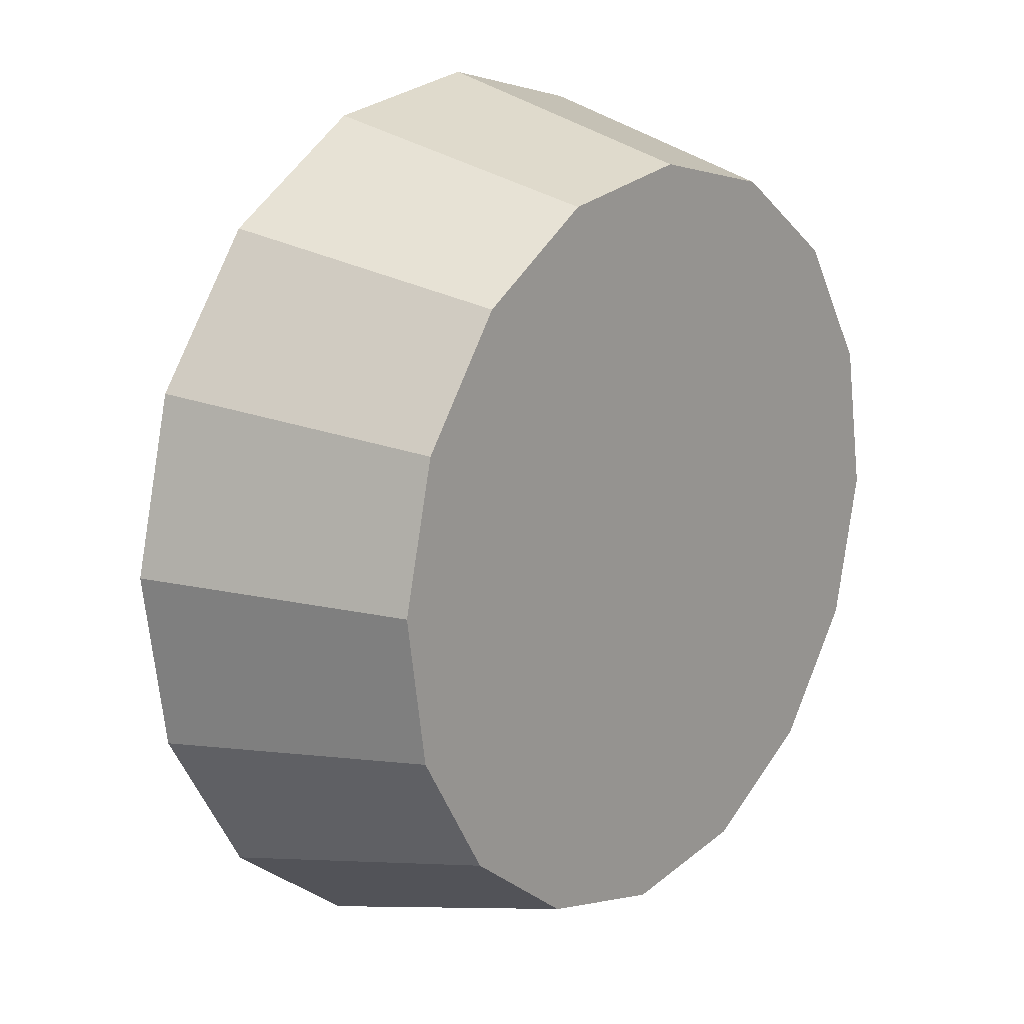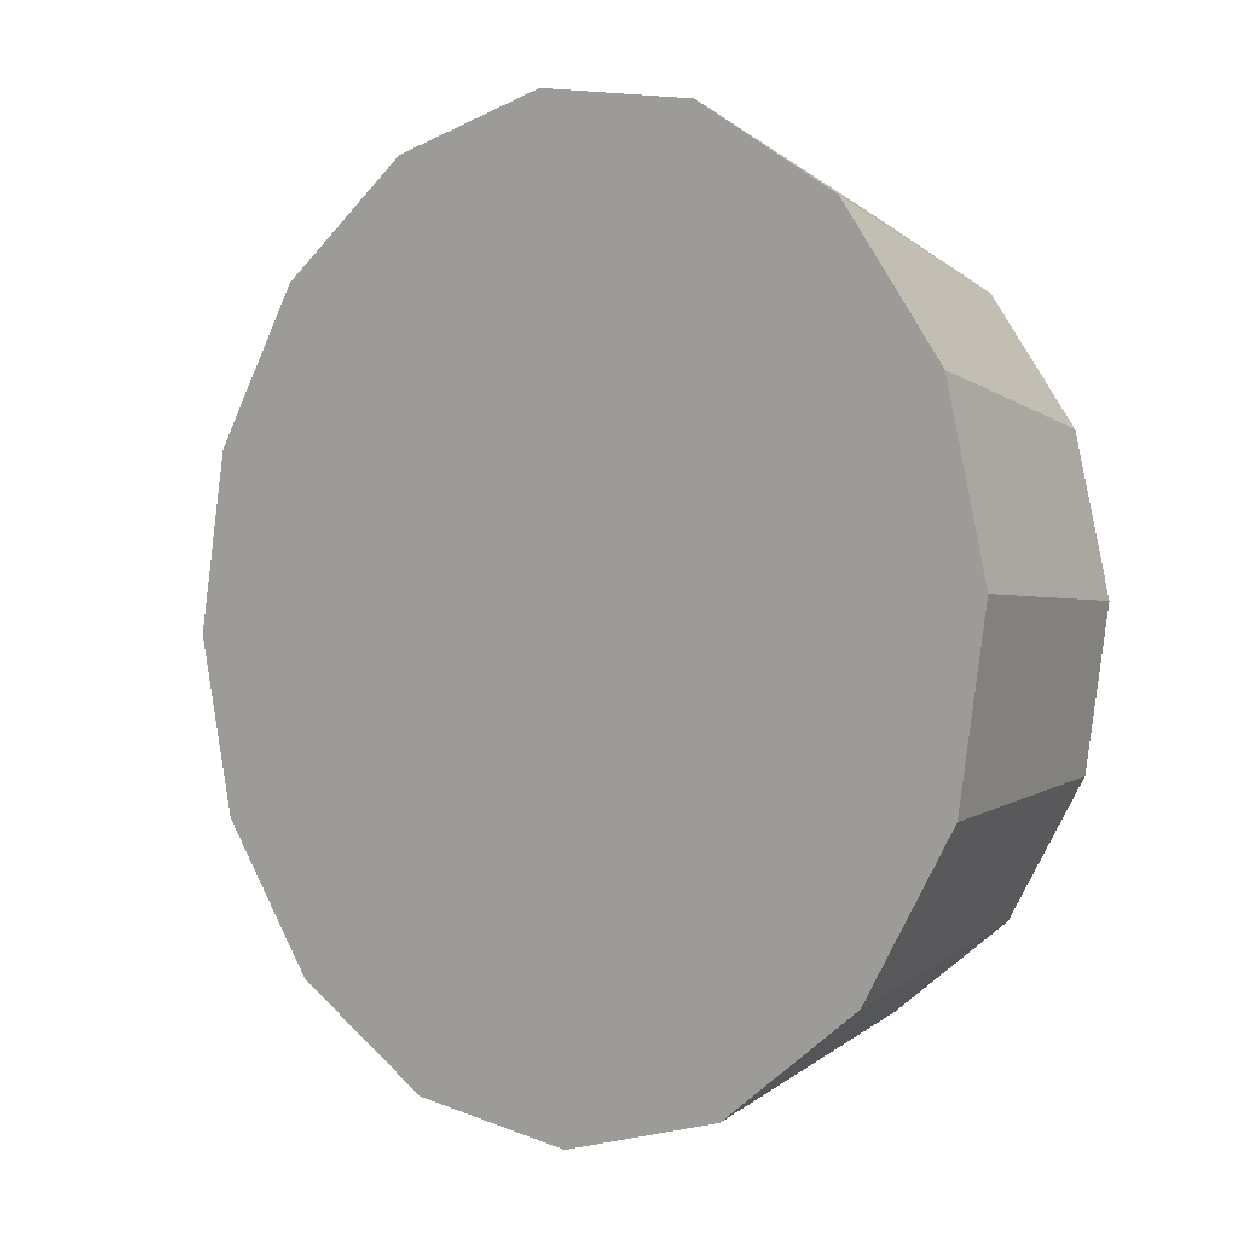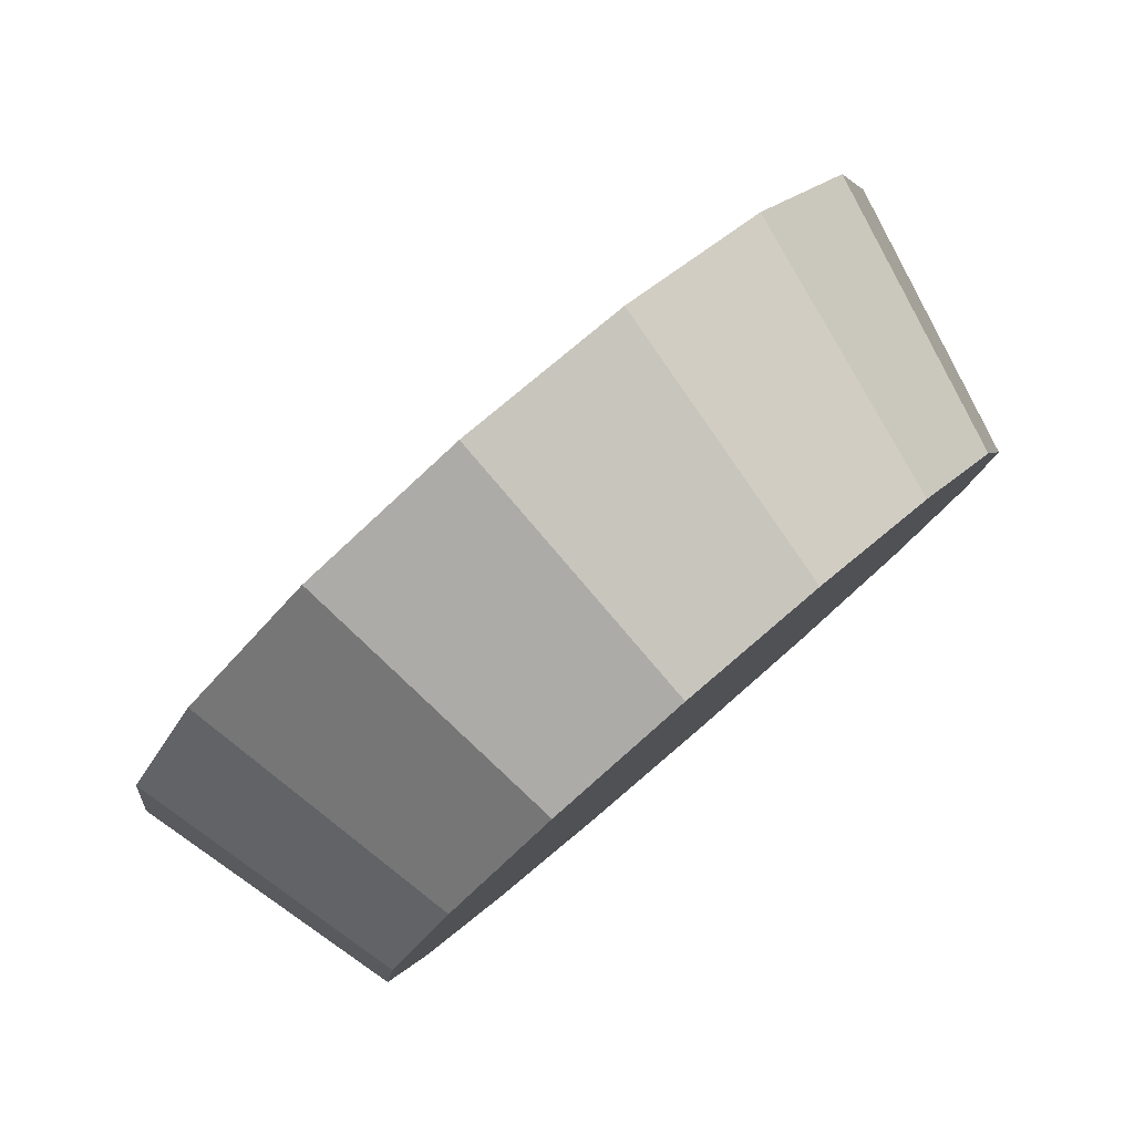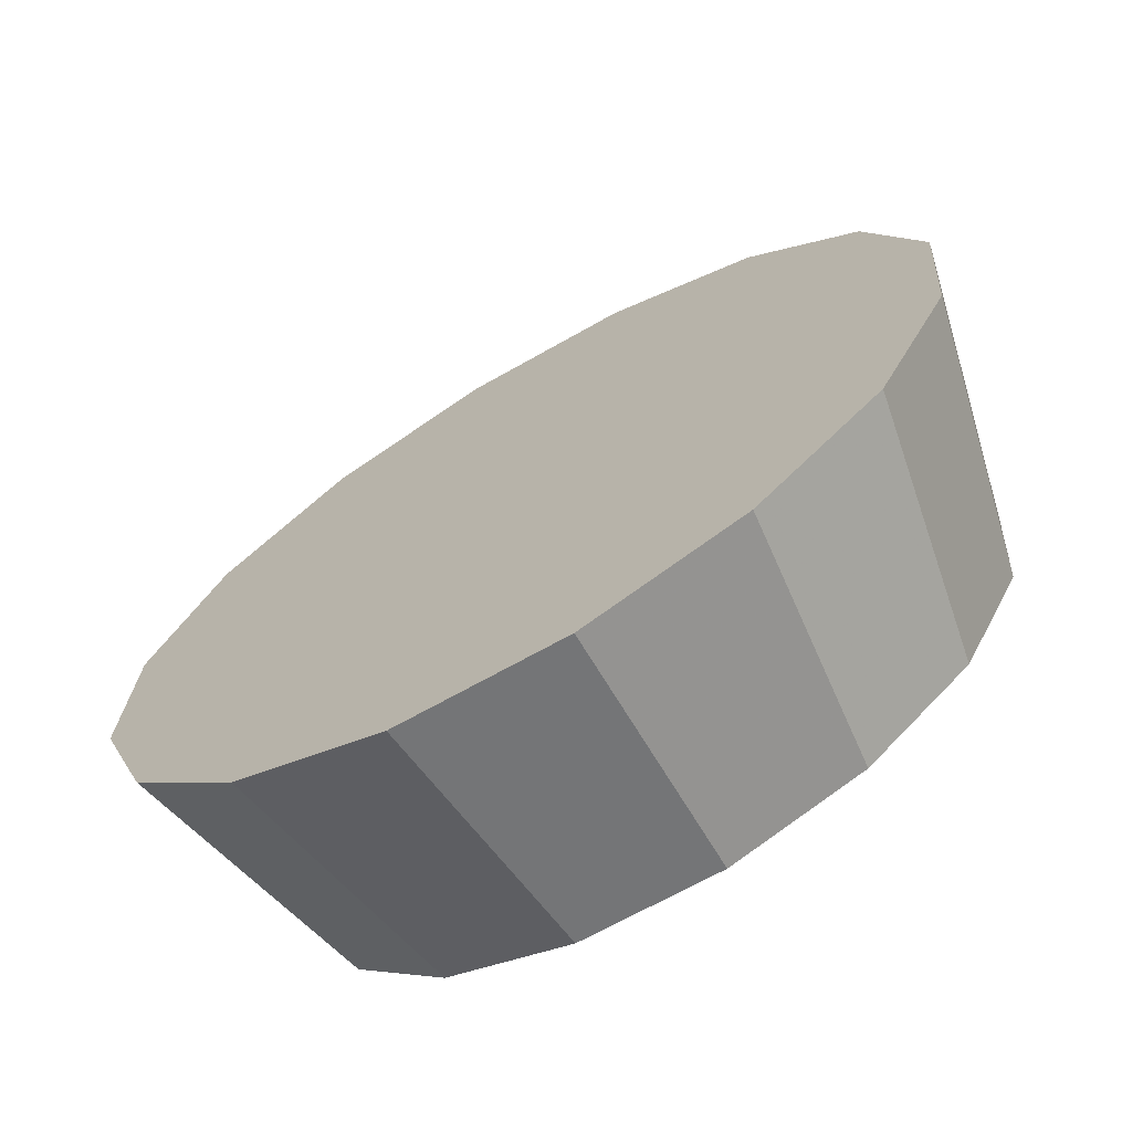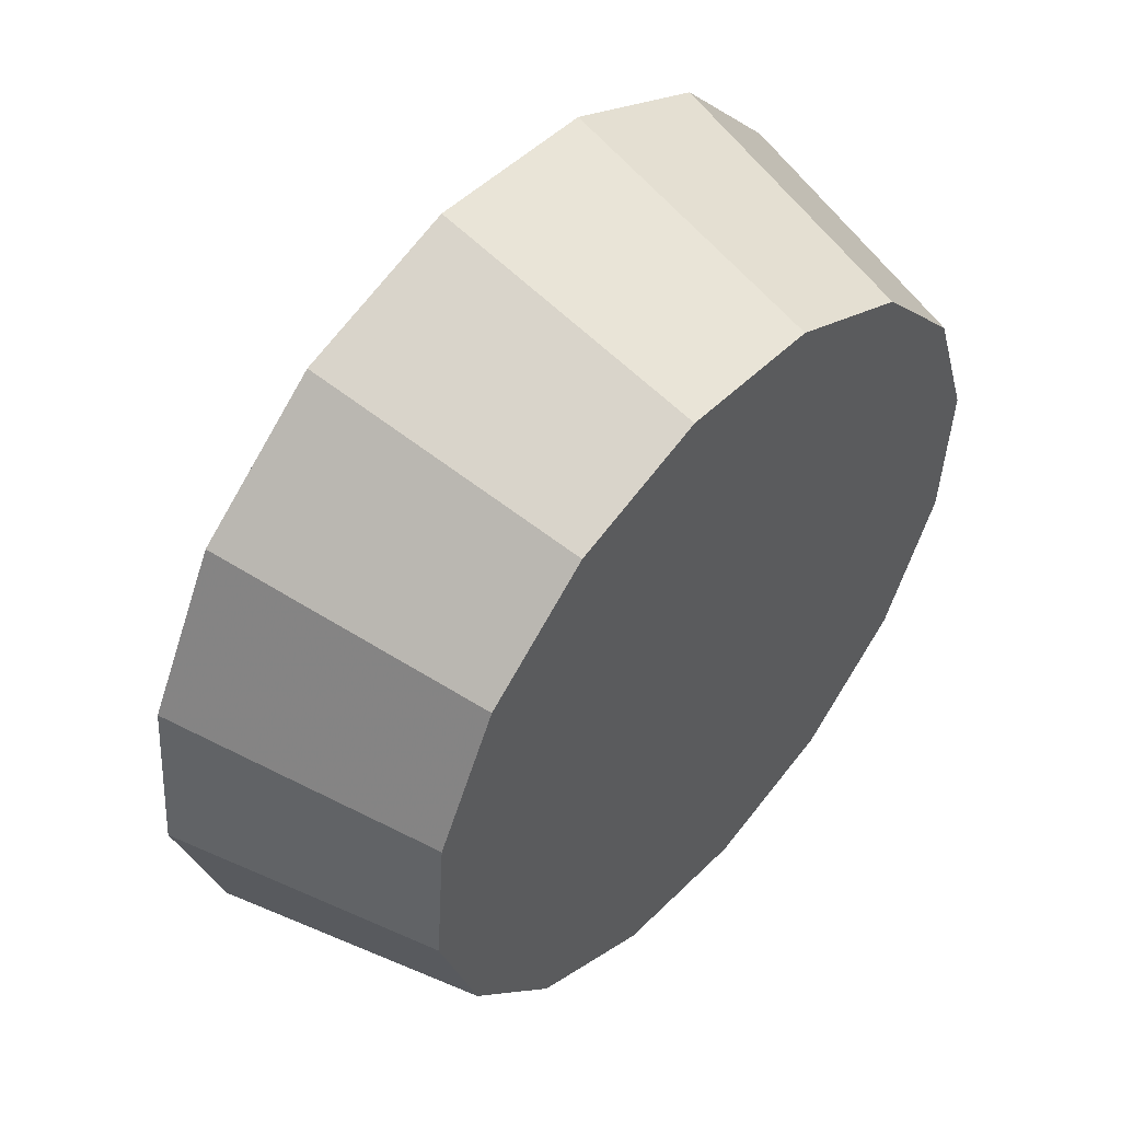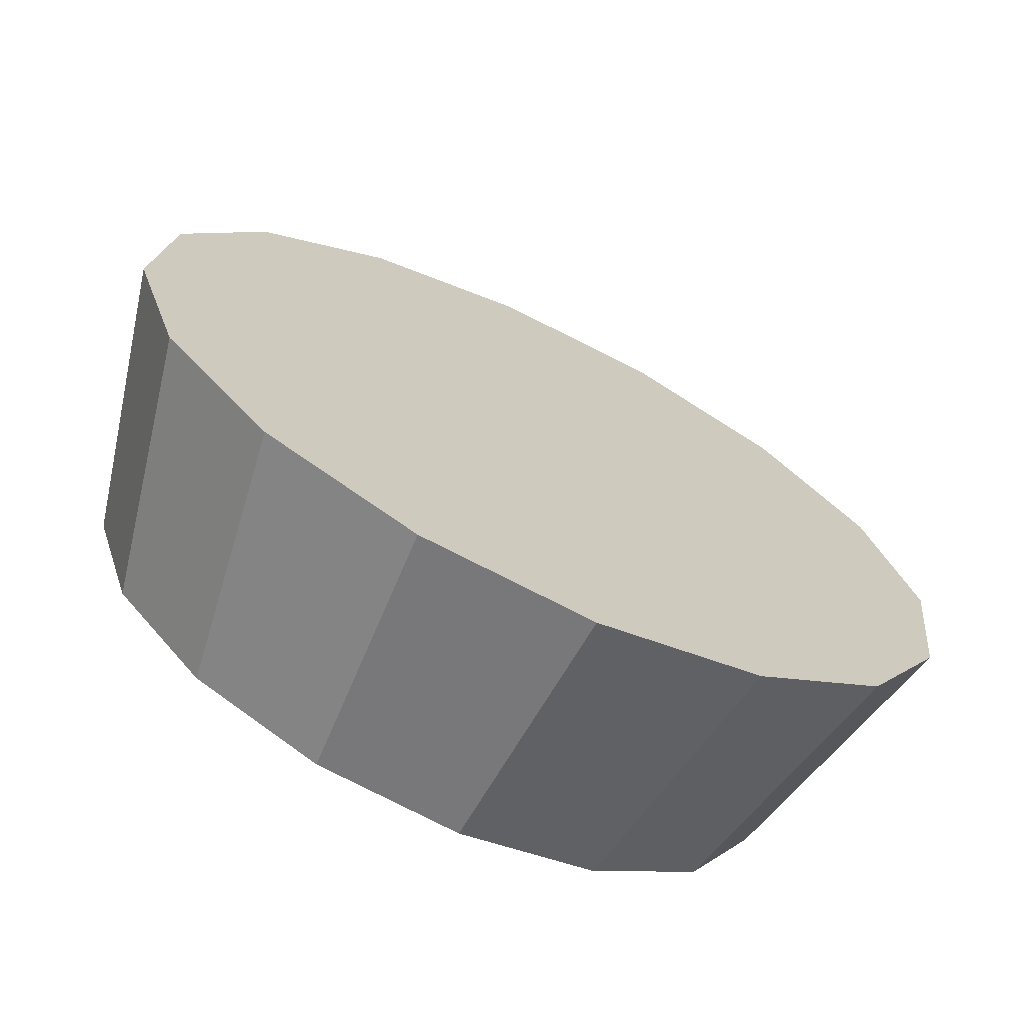
<metadata>
{"format":"obj","ext":"obj","renderer":"f3d","projection":"perspective","resolution":1024,"background":"white","views":[{"elev":-58.2,"azim":-122.3,"up":"+Z"},{"elev":54.1,"azim":-167.9,"up":"+Z"},{"elev":-49.9,"azim":94.9,"up":"+Y"},{"elev":-29.5,"azim":80.5,"up":"+Y"},{"elev":-15.3,"azim":-116.1,"up":"+Z"},{"elev":-31.3,"azim":11.1,"up":"+Y"}]}
</metadata>
<code>
v 2.715 -1.464 2.45
v 2.702 -1.434 2.434
v 2.68 -1.407 2.428
v 2.652 -1.385 2.434
v 2.623 -1.372 2.45
v 2.596 -1.371 2.474
v 2.576 -1.381 2.502
v 2.565 -1.401 2.53
v 2.567 -1.428 2.554
v 2.579 -1.458 2.569
v 2.601 -1.485 2.575
v 2.629 -1.507 2.569
v 2.659 -1.52 2.554
v 2.686 -1.521 2.53
v 2.706 -1.511 2.502
v 2.716 -1.491 2.474
v 2.641 -1.446 2.502
v 2.641 -1.446 2.502
v 2.641 -1.446 2.502
v 2.641 -1.446 2.502
v 2.641 -1.446 2.502
v 2.641 -1.446 2.502
v 2.641 -1.446 2.502
v 2.641 -1.446 2.502
v 2.641 -1.446 2.502
v 2.641 -1.446 2.502
v 2.641 -1.446 2.502
v 2.641 -1.446 2.502
v 2.641 -1.446 2.502
v 2.641 -1.446 2.502
v 2.641 -1.446 2.502
v 2.641 -1.446 2.502
v 2.765 -1.43 2.48
v 2.751 -1.395 2.462
v 2.725 -1.362 2.455
v 2.691 -1.336 2.462
v 2.656 -1.321 2.48
v 2.624 -1.32 2.508
v 2.601 -1.332 2.542
v 2.589 -1.356 2.575
v 2.59 -1.387 2.603
v 2.605 -1.423 2.622
v 2.631 -1.456 2.629
v 2.664 -1.482 2.622
v 2.699 -1.497 2.603
v 2.731 -1.498 2.575
v 2.755 -1.486 2.542
v 2.767 -1.462 2.509
v 2.678 -1.409 2.542
v 2.678 -1.409 2.542
v 2.678 -1.409 2.542
v 2.678 -1.409 2.542
v 2.678 -1.409 2.542
v 2.678 -1.409 2.542
v 2.678 -1.409 2.542
v 2.678 -1.409 2.542
v 2.678 -1.409 2.542
v 2.678 -1.409 2.542
v 2.678 -1.409 2.542
v 2.678 -1.409 2.542
v 2.678 -1.409 2.542
v 2.678 -1.409 2.542
v 2.678 -1.409 2.542
v 2.678 -1.409 2.542
f 33 34 49
f 49 34 50
f 34 35 50
f 50 35 51
f 35 36 51
f 51 36 52
f 36 37 52
f 52 37 53
f 37 38 53
f 53 38 54
f 38 39 54
f 54 39 55
f 39 40 55
f 55 40 56
f 40 41 56
f 56 41 57
f 41 42 57
f 57 42 58
f 42 43 58
f 58 43 59
f 43 44 59
f 59 44 60
f 44 45 60
f 60 45 61
f 45 46 61
f 61 46 62
f 46 47 62
f 62 47 63
f 47 48 63
f 63 48 64
f 48 33 64
f 64 33 49
f 2 1 17
f 2 17 18
f 3 2 18
f 3 18 19
f 4 3 19
f 4 19 20
f 5 4 20
f 5 20 21
f 6 5 21
f 6 21 22
f 7 6 22
f 7 22 23
f 8 7 23
f 8 23 24
f 9 8 24
f 9 24 25
f 10 9 25
f 10 25 26
f 11 10 26
f 11 26 27
f 12 11 27
f 12 27 28
f 13 12 28
f 13 28 29
f 14 13 29
f 14 29 30
f 15 14 30
f 15 30 31
f 16 15 31
f 16 31 32
f 1 16 32
f 1 32 17
f 49 50 17
f 17 50 18
f 50 51 18
f 18 51 19
f 51 52 19
f 19 52 20
f 52 53 20
f 20 53 21
f 53 54 21
f 21 54 22
f 54 55 22
f 22 55 23
f 55 56 23
f 23 56 24
f 56 57 24
f 24 57 25
f 57 58 25
f 25 58 26
f 58 59 26
f 26 59 27
f 59 60 27
f 27 60 28
f 60 61 28
f 28 61 29
f 61 62 29
f 29 62 30
f 62 63 30
f 30 63 31
f 63 64 31
f 31 64 32
f 64 49 32
f 32 49 17
f 1 2 33
f 33 2 34
f 2 3 34
f 34 3 35
f 3 4 35
f 35 4 36
f 4 5 36
f 36 5 37
f 5 6 37
f 37 6 38
f 6 7 38
f 38 7 39
f 7 8 39
f 39 8 40
f 8 9 40
f 40 9 41
f 9 10 41
f 41 10 42
f 10 11 42
f 42 11 43
f 11 12 43
f 43 12 44
f 12 13 44
f 44 13 45
f 13 14 45
f 45 14 46
f 14 15 46
f 46 15 47
f 15 16 47
f 47 16 48
f 16 1 48
f 48 1 33

</code>
